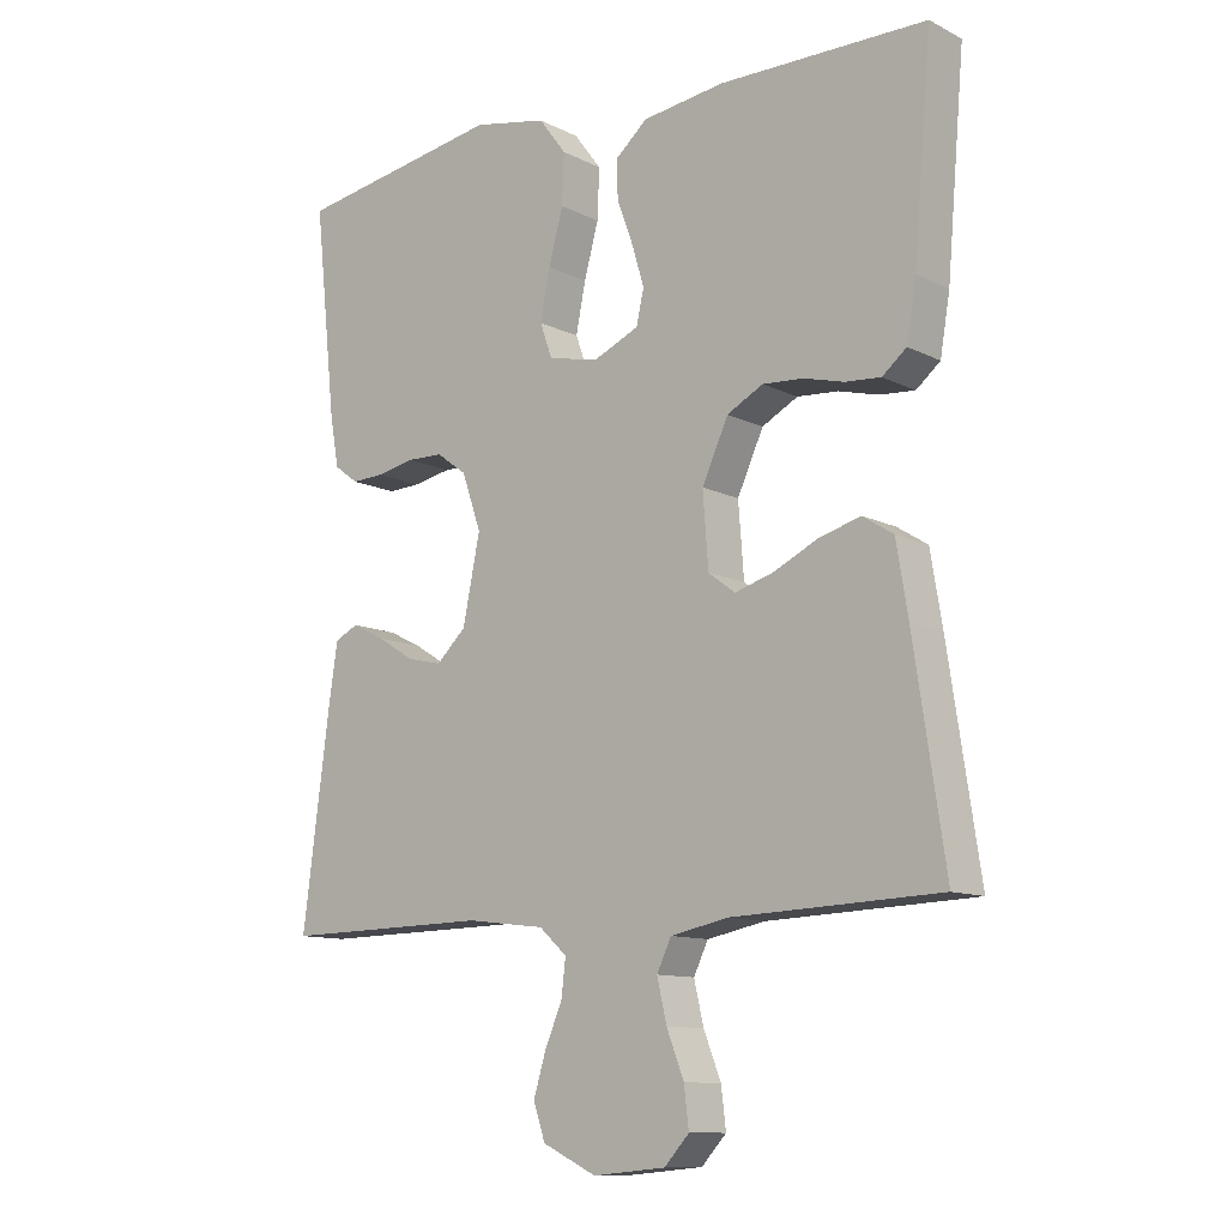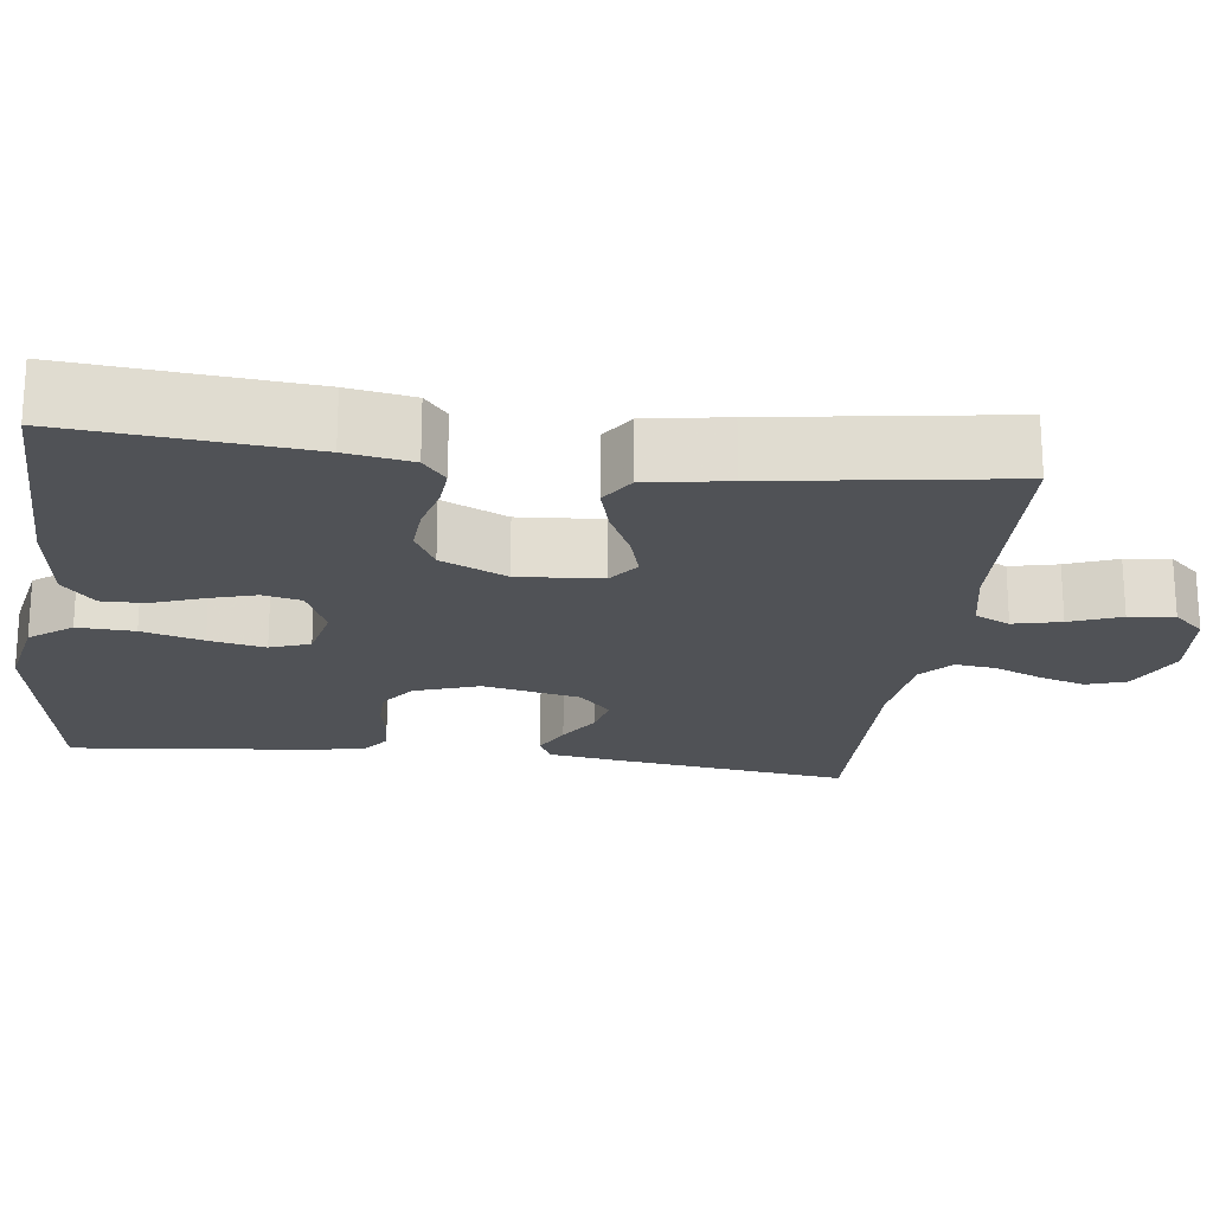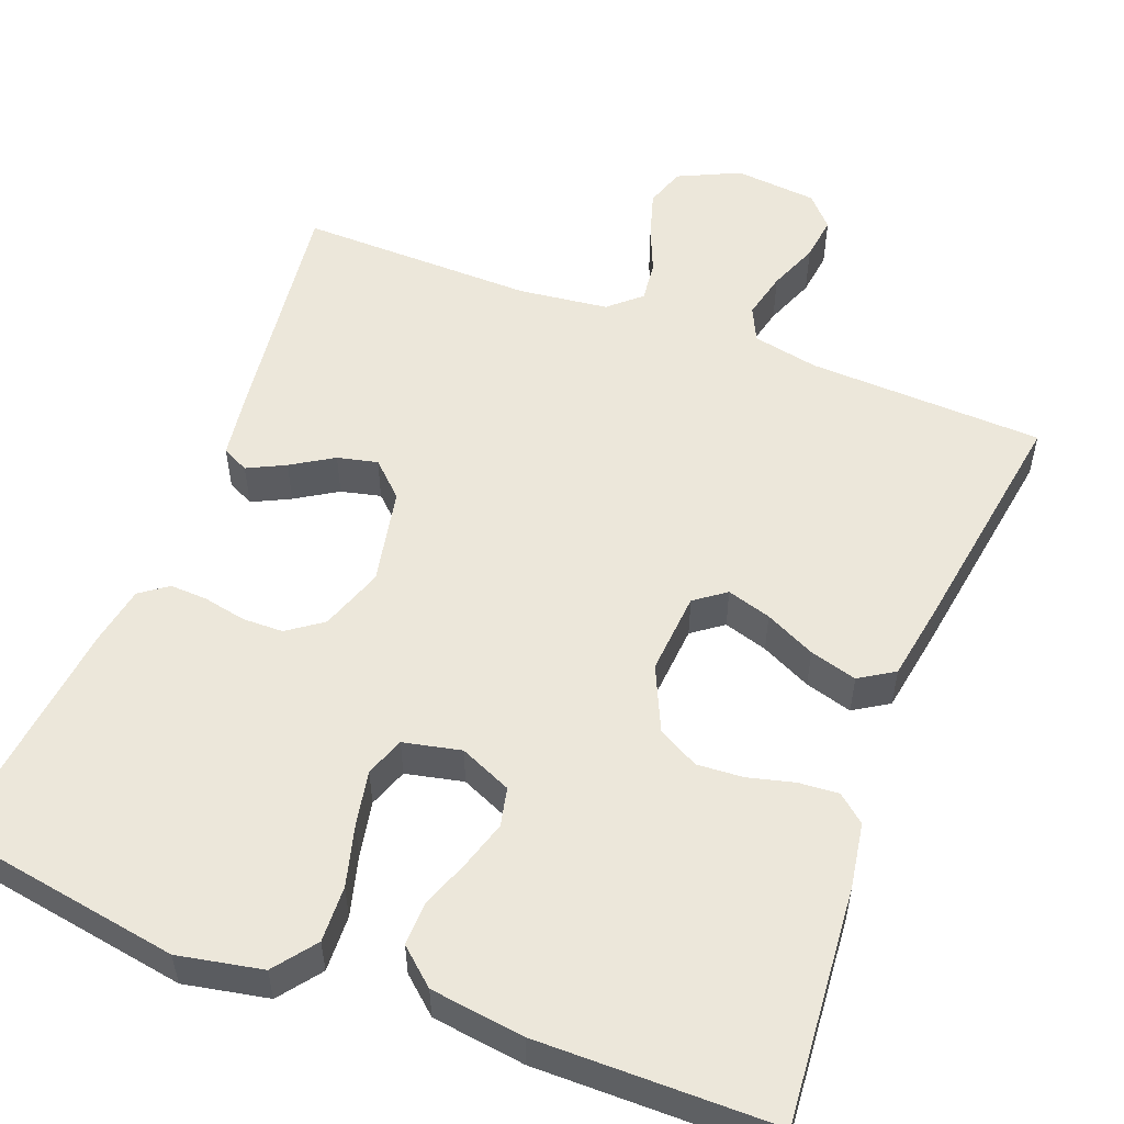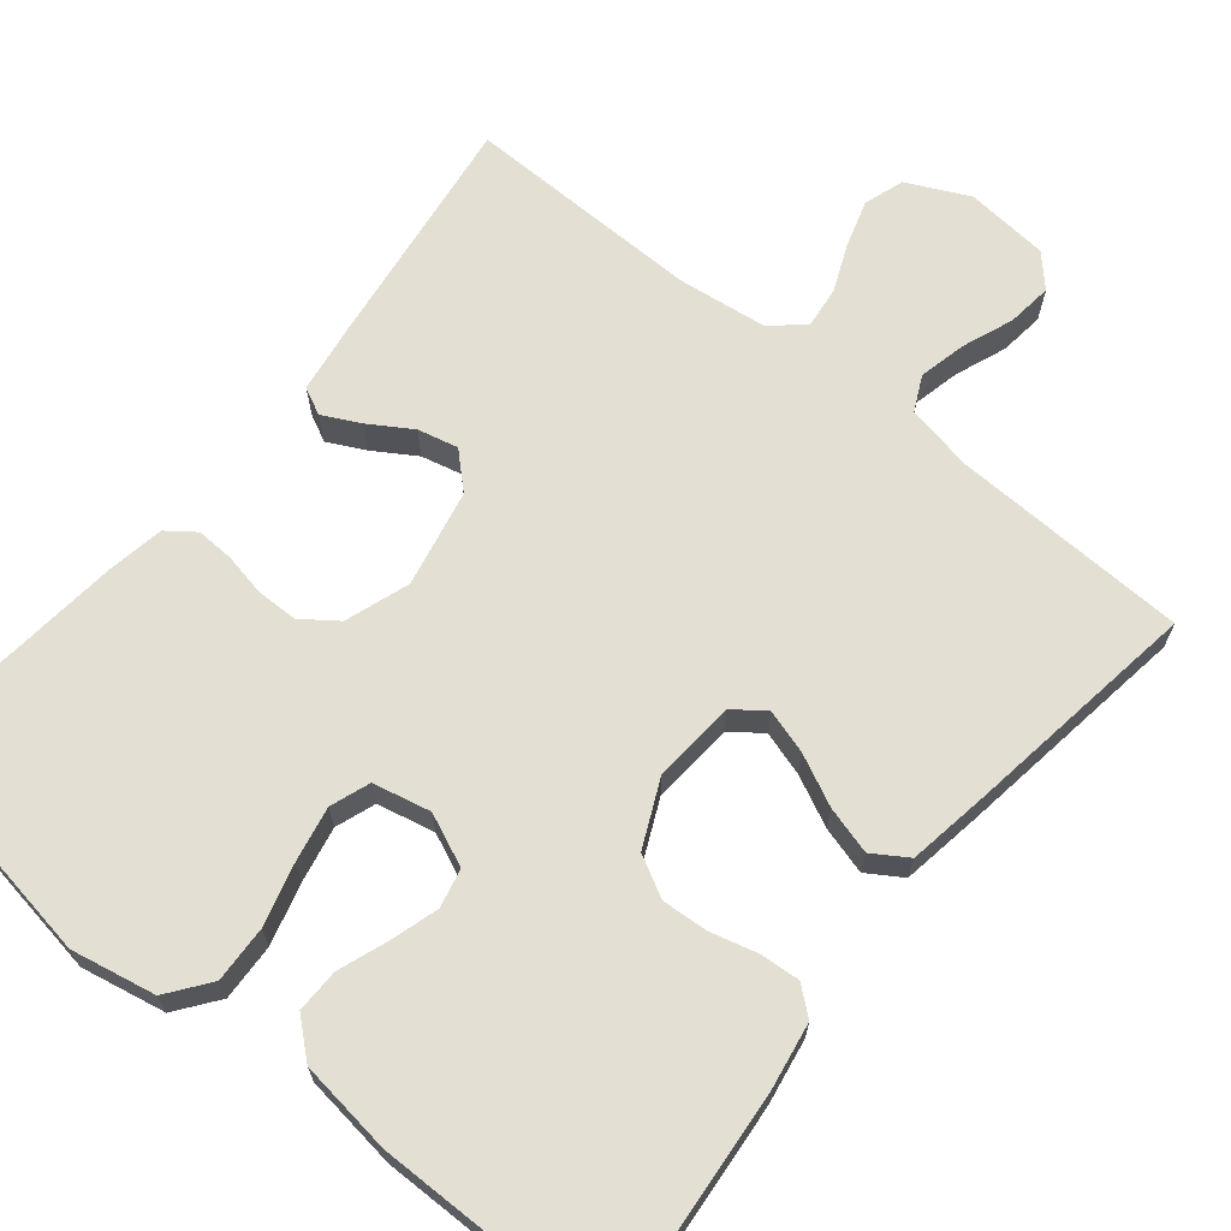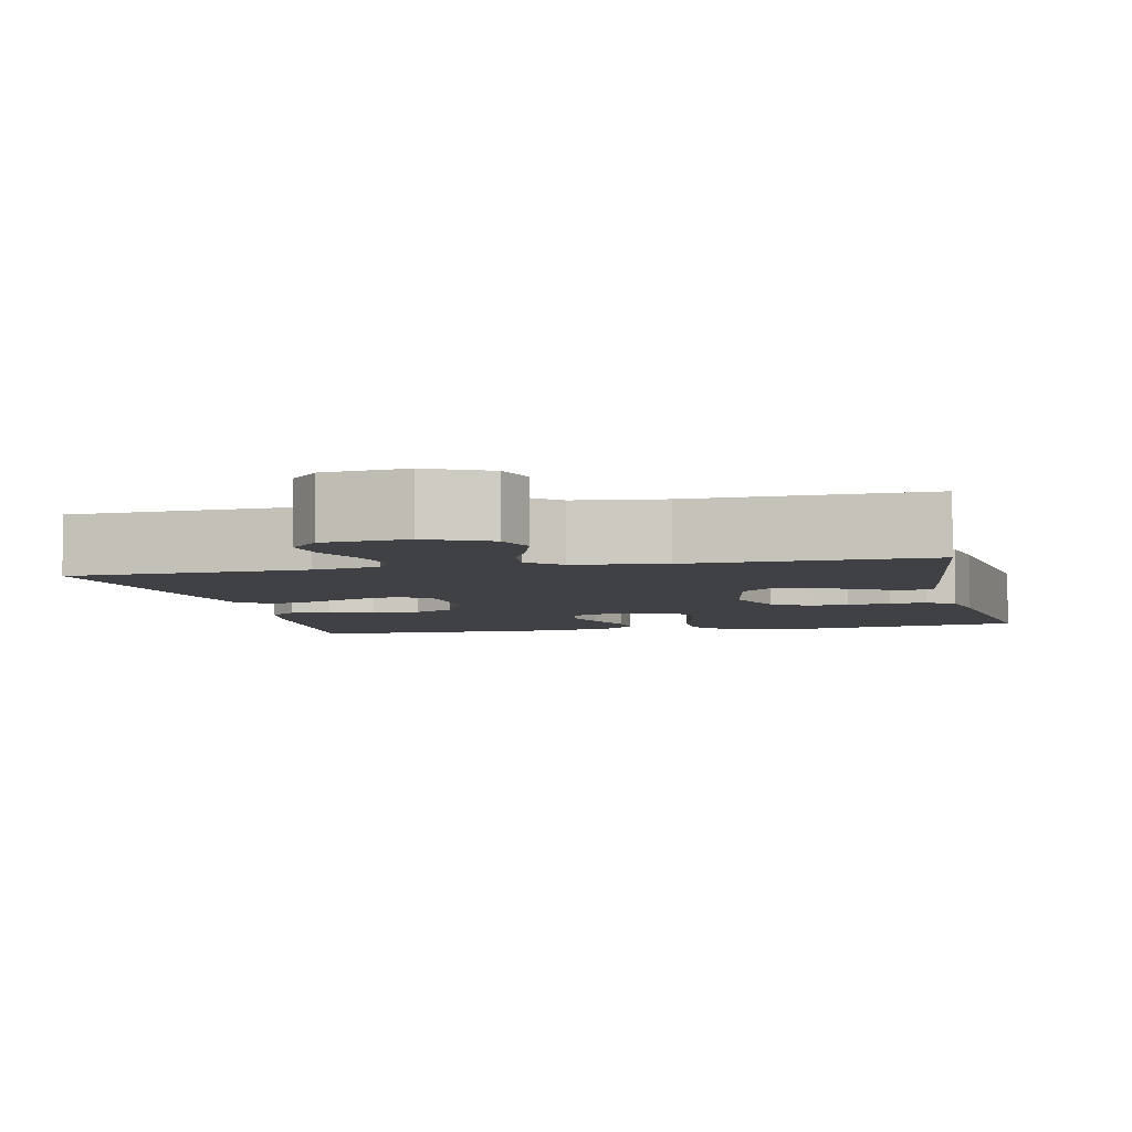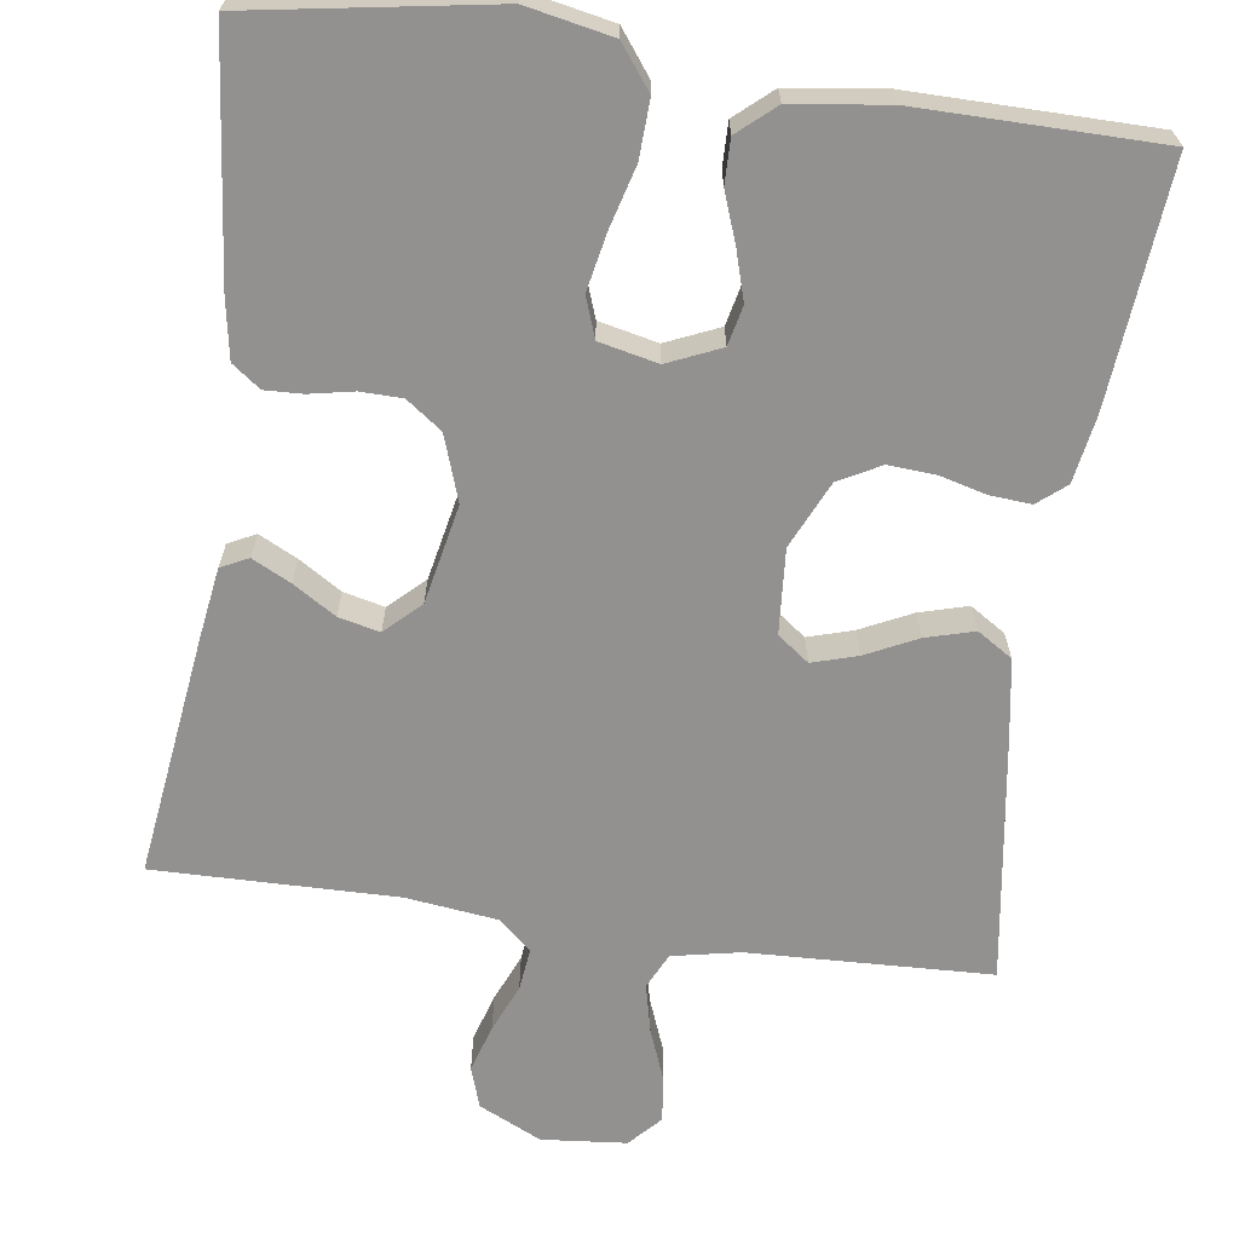
<metadata>
{"format":"obj","ext":"obj","renderer":"f3d","projection":"perspective","resolution":1024,"background":"white","views":[{"elev":-11.2,"azim":39.7,"up":"+Z"},{"elev":-20.9,"azim":82.6,"up":"+Y"},{"elev":54.1,"azim":21.1,"up":"+Y"},{"elev":67.1,"azim":39.0,"up":"+Y"},{"elev":-5.3,"azim":-167.3,"up":"+Y"},{"elev":-66.1,"azim":-8.1,"up":"+Y"}]}
</metadata>
<code>
v -0.5 0.07 -0.5
v -0.461 0.07 -0.2
v -0.448 0.07 -0.112
v -0.414 0.07 -0.095
v -0.366 0.07 -0.119
v -0.313 0.07 -0.152
v -0.262 0.07 -0.164
v -0.219 0.07 -0.123
v -0.194 0.07 0
v -0.222 0.07 0.081
v -0.266 0.07 0.113
v -0.318 0.07 0.114
v -0.373 0.07 0.103
v -0.42 0.07 0.101
v -0.455 0.07 0.127
v -0.468 0.07 0.2
v -0.5 0.07 0.5
v -0.2 0.07 0.55
v -0.093 0.07 0.529
v -0.053 0.07 0.476
v -0.056 0.07 0.404
v -0.077 0.07 0.327
v -0.091 0.07 0.256
v -0.073 0.07 0.206
v 0 0.07 0.19
v 0.066 0.07 0.219
v 0.077 0.07 0.268
v 0.059 0.07 0.328
v 0.036 0.07 0.391
v 0.035 0.07 0.446
v 0.081 0.07 0.486
v 0.2 0.07 0.502
v 0.5 0.07 0.5
v 0.474 0.07 0.2
v 0.46 0.07 0.117
v 0.425 0.07 0.088
v 0.374 0.07 0.092
v 0.316 0.07 0.107
v 0.257 0.07 0.111
v 0.205 0.07 0.083
v 0.167 0.07 0
v 0.175 0.07 -0.105
v 0.214 0.07 -0.134
v 0.27 0.07 -0.117
v 0.334 0.07 -0.086
v 0.394 0.07 -0.069
v 0.438 0.07 -0.097
v 0.455 0.07 -0.2
v 0.5 0.07 -0.5
v 0.2 0.07 -0.512
v 0.116 0.07 -0.529
v 0.095 0.07 -0.573
v 0.109 0.07 -0.633
v 0.134 0.07 -0.697
v 0.141 0.07 -0.754
v 0.105 0.07 -0.793
v 0 0.07 -0.803
v -0.078 0.07 -0.766
v -0.095 0.07 -0.715
v -0.077 0.07 -0.656
v -0.052 0.07 -0.597
v -0.046 0.07 -0.545
v -0.086 0.07 -0.509
v -0.2 0.07 -0.495
v -0.5 0 -0.5
v -0.461 0 -0.2
v -0.448 0 -0.112
v -0.414 0 -0.095
v -0.366 0 -0.119
v -0.313 0 -0.152
v -0.262 0 -0.164
v -0.219 0 -0.123
v -0.194 0 0
v -0.222 0 0.081
v -0.266 0 0.113
v -0.318 0 0.114
v -0.373 0 0.103
v -0.42 0 0.101
v -0.455 0 0.127
v -0.468 0 0.2
v -0.5 0 0.5
v -0.2 0 0.55
v -0.093 0 0.529
v -0.053 0 0.476
v -0.056 0 0.404
v -0.077 0 0.327
v -0.091 0 0.256
v -0.073 0 0.206
v 0 0 0.19
v 0.066 0 0.219
v 0.077 0 0.268
v 0.059 0 0.328
v 0.036 0 0.391
v 0.035 0 0.446
v 0.081 0 0.486
v 0.2 0 0.502
v 0.5 0 0.5
v 0.474 0 0.2
v 0.46 0 0.117
v 0.425 0 0.088
v 0.374 0 0.092
v 0.316 0 0.107
v 0.257 0 0.111
v 0.205 0 0.083
v 0.167 0 0
v 0.175 0 -0.105
v 0.214 0 -0.134
v 0.27 0 -0.117
v 0.334 0 -0.086
v 0.394 0 -0.069
v 0.438 0 -0.097
v 0.455 0 -0.2
v 0.5 0 -0.5
v 0.2 0 -0.512
v 0.116 0 -0.529
v 0.095 0 -0.573
v 0.109 0 -0.633
v 0.134 0 -0.697
v 0.141 0 -0.754
v 0.105 0 -0.793
v 0 0 -0.803
v -0.078 0 -0.766
v -0.095 0 -0.715
v -0.077 0 -0.656
v -0.052 0 -0.597
v -0.046 0 -0.545
v -0.086 0 -0.509
v -0.2 0 -0.495
f 58 59 60 61
f 56 57 58 61
f 56 61 62
f 53 54 55 56
f 52 53 56 62
f 51 52 62 63
f 47 48 49 50
f 44 45 46 47
f 43 44 47 50
f 42 43 50 51
f 35 36 37 38
f 35 38 39
f 34 35 39
f 33 34 39
f 32 33 39 40
f 28 29 30 31
f 27 28 31 32
f 26 27 32 40
f 19 20 21 22
f 19 22 23
f 18 19 23
f 17 18 23 24
f 15 16 17 24
f 12 13 14 15
f 11 12 15 24
f 3 4 5 6
f 1 2 3 6
f 64 1 6 7
f 63 64 7 8
f 41 42 51 63
f 41 63 8 9
f 25 26 40 41
f 25 41 9 10
f 10 11 24 25
f 125 124 123 122
f 125 122 121 120
f 126 125 120
f 120 119 118 117
f 126 120 117 116
f 127 126 116 115
f 114 113 112 111
f 111 110 109 108
f 114 111 108 107
f 115 114 107 106
f 102 101 100 99
f 103 102 99
f 103 99 98
f 103 98 97
f 104 103 97 96
f 95 94 93 92
f 96 95 92 91
f 104 96 91 90
f 86 85 84 83
f 87 86 83
f 87 83 82
f 88 87 82 81
f 88 81 80 79
f 79 78 77 76
f 88 79 76 75
f 70 69 68 67
f 70 67 66 65
f 71 70 65 128
f 72 71 128 127
f 127 115 106 105
f 73 72 127 105
f 105 104 90 89
f 74 73 105 89
f 89 88 75 74
f 1 65 66 2
f 2 66 67 3
f 3 67 68 4
f 4 68 69 5
f 5 69 70 6
f 6 70 71 7
f 7 71 72 8
f 8 72 73 9
f 9 73 74 10
f 10 74 75 11
f 11 75 76 12
f 12 76 77 13
f 13 77 78 14
f 14 78 79 15
f 15 79 80 16
f 16 80 81 17
f 17 81 82 18
f 18 82 83 19
f 19 83 84 20
f 20 84 85 21
f 21 85 86 22
f 22 86 87 23
f 23 87 88 24
f 24 88 89 25
f 25 89 90 26
f 26 90 91 27
f 27 91 92 28
f 28 92 93 29
f 29 93 94 30
f 30 94 95 31
f 31 95 96 32
f 32 96 97 33
f 33 97 98 34
f 34 98 99 35
f 35 99 100 36
f 36 100 101 37
f 37 101 102 38
f 38 102 103 39
f 39 103 104 40
f 40 104 105 41
f 41 105 106 42
f 42 106 107 43
f 43 107 108 44
f 44 108 109 45
f 45 109 110 46
f 46 110 111 47
f 47 111 112 48
f 48 112 113 49
f 49 113 114 50
f 50 114 115 51
f 51 115 116 52
f 52 116 117 53
f 53 117 118 54
f 54 118 119 55
f 55 119 120 56
f 56 120 121 57
f 57 121 122 58
f 58 122 123 59
f 59 123 124 60
f 60 124 125 61
f 61 125 126 62
f 62 126 127 63
f 63 127 128 64
f 64 128 65 1

</code>
